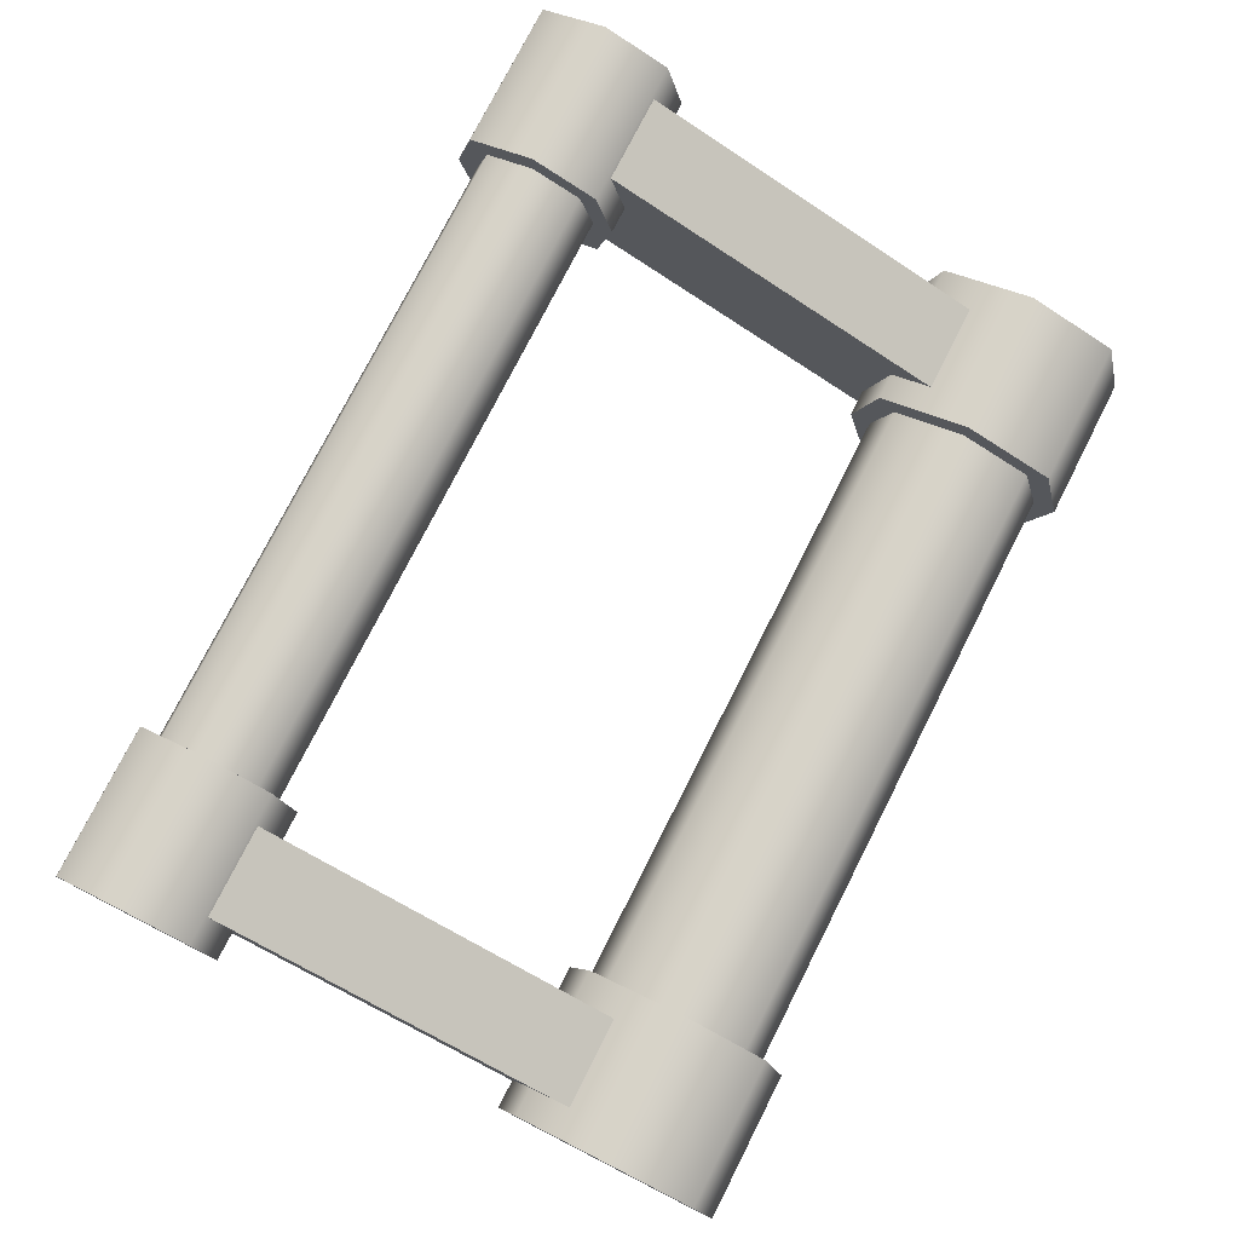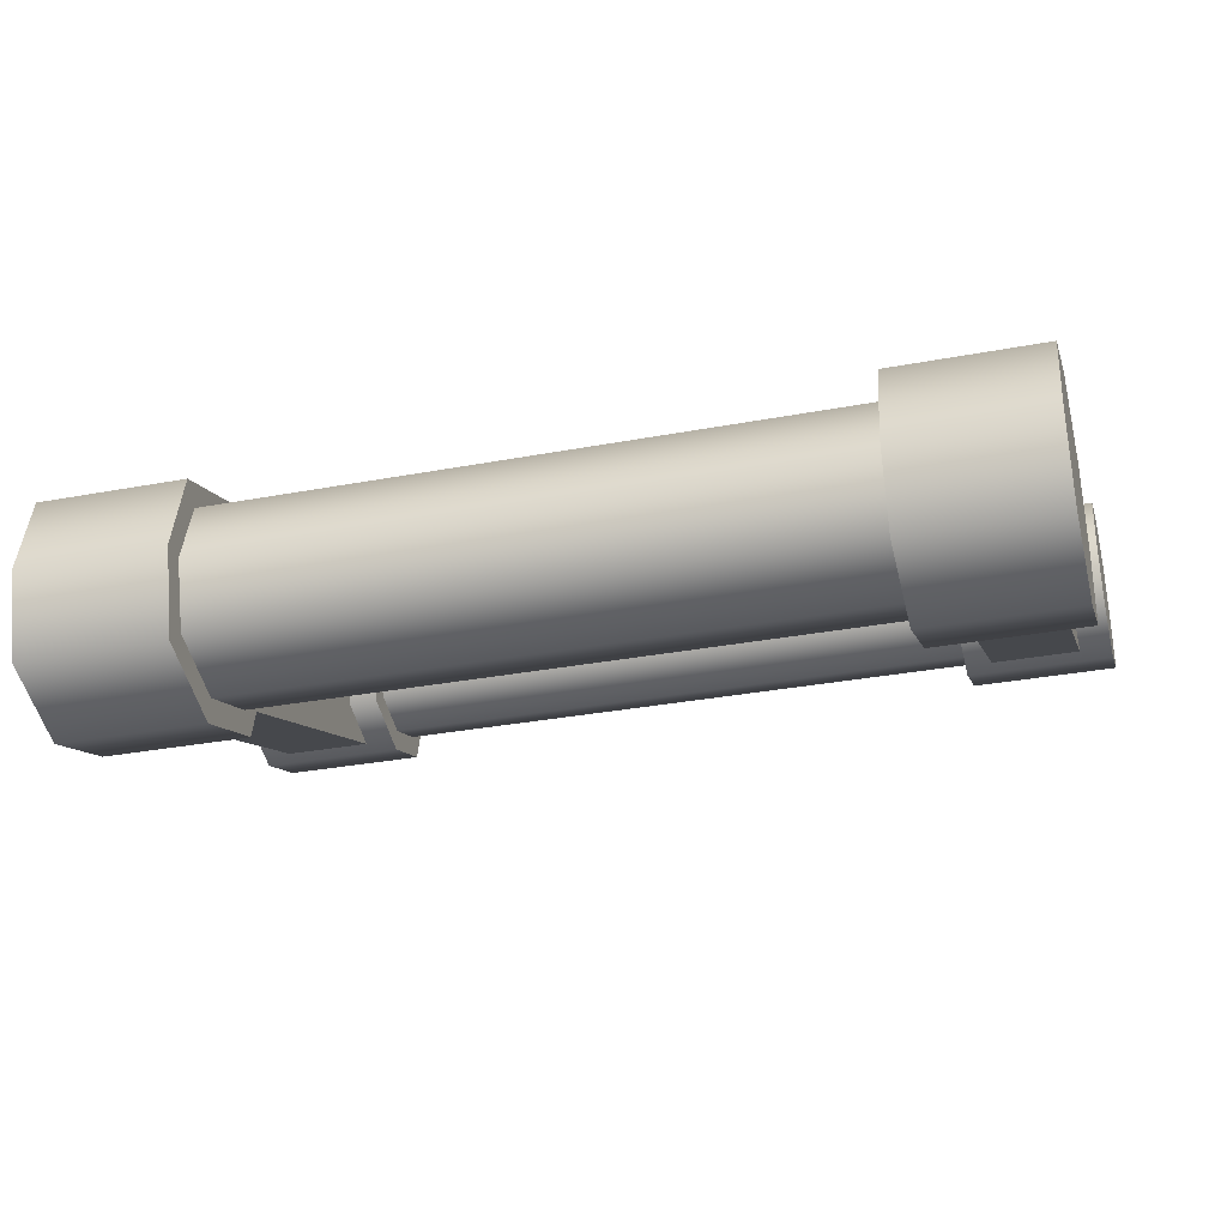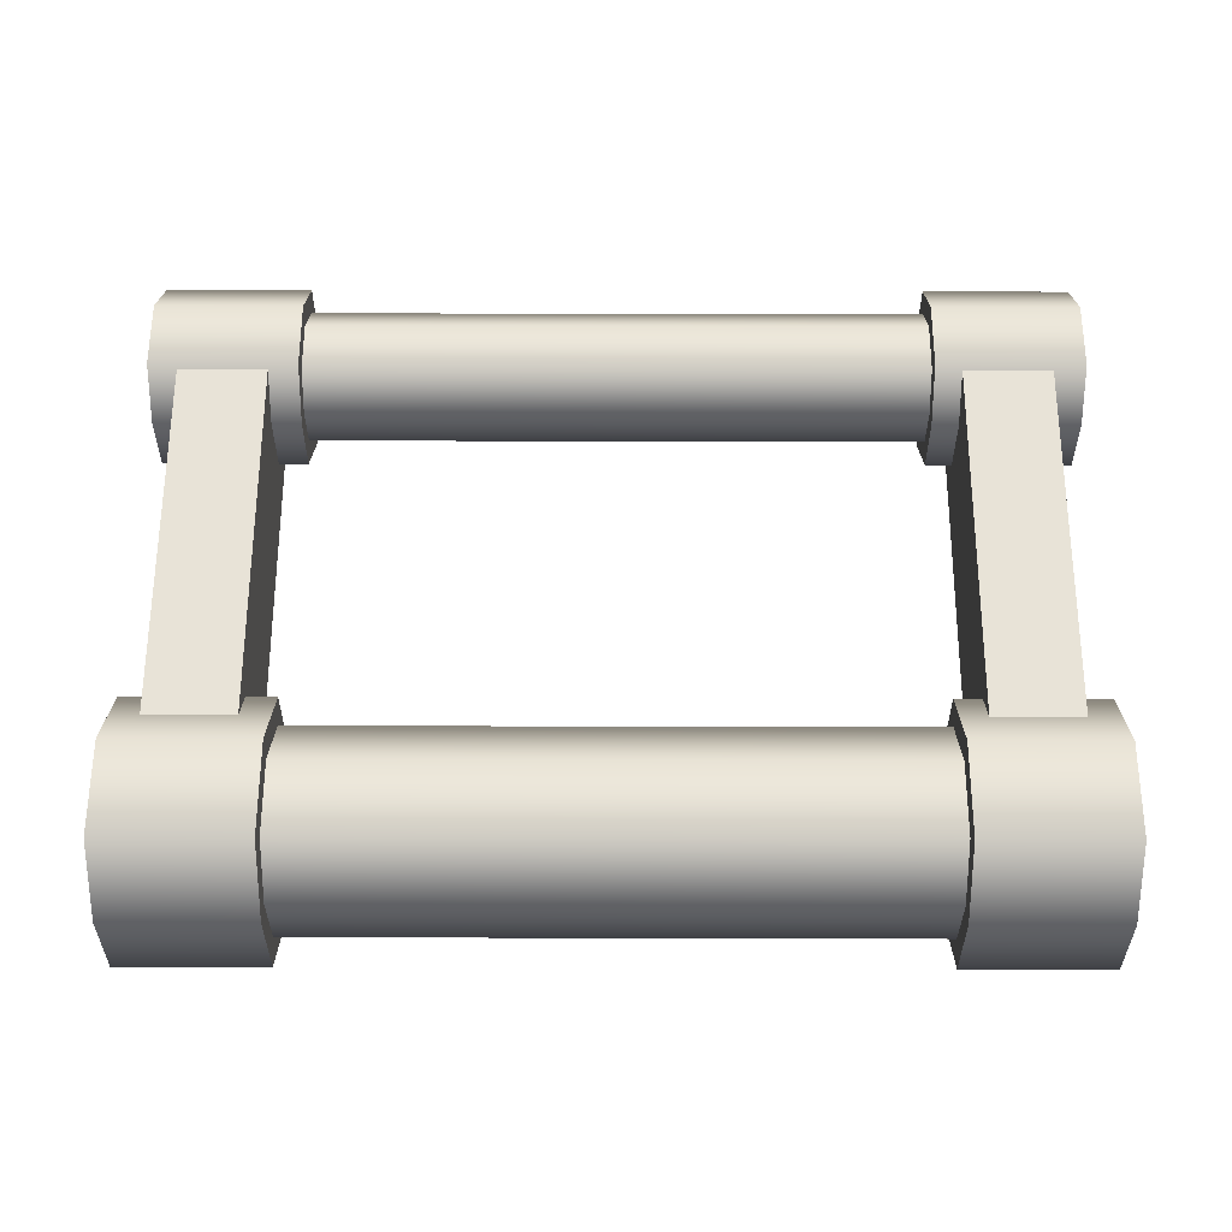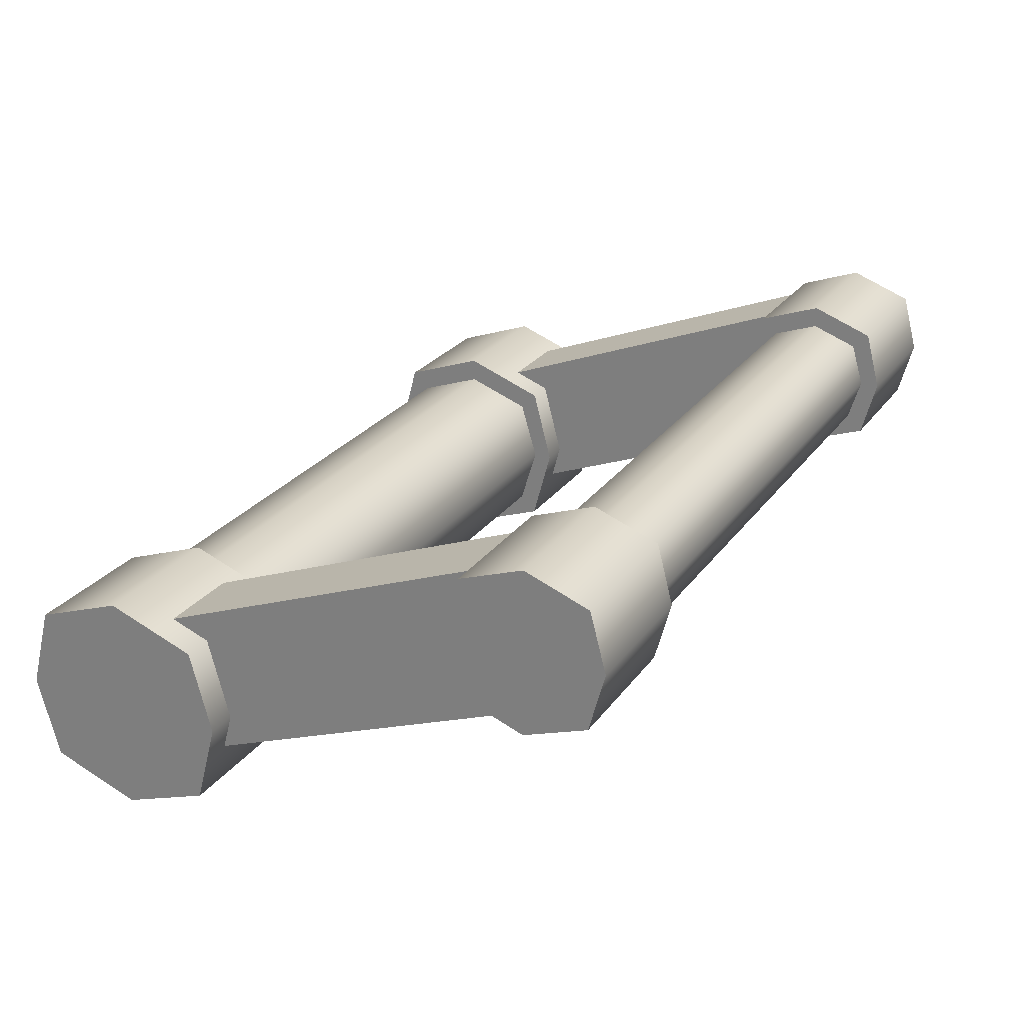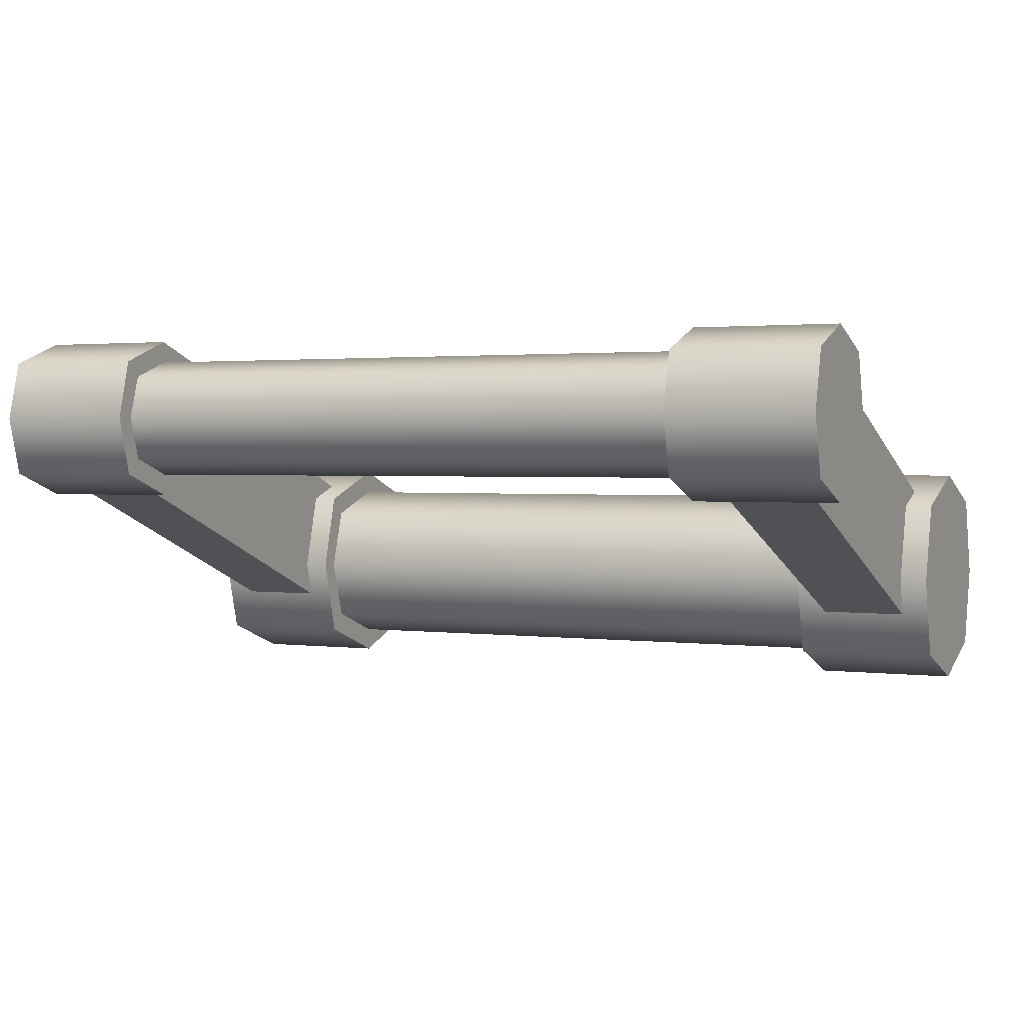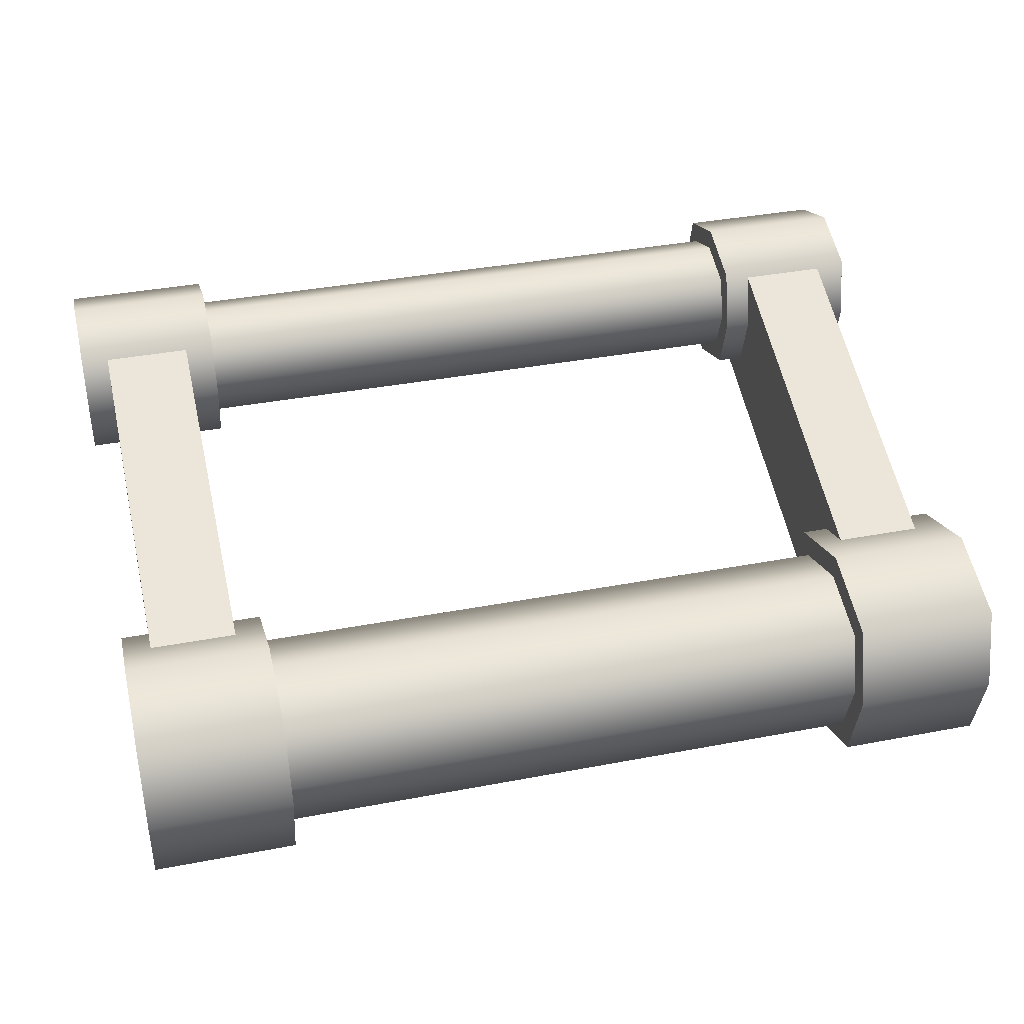
<metadata>
{"format":"obj","ext":"obj","renderer":"f3d","projection":"perspective","resolution":1024,"background":"white","views":[{"elev":76.9,"azim":116.9,"up":"+Y"},{"elev":-31.3,"azim":-165.0,"up":"+Y"},{"elev":40.4,"azim":-179.8,"up":"+Y"},{"elev":25.5,"azim":-62.7,"up":"+Y"},{"elev":1.8,"azim":25.0,"up":"+Y"},{"elev":37.6,"azim":166.3,"up":"+Y"}]}
</metadata>
<code>
g Derrick_skin_04
v -0.9023 -2.044 0.9683
v 0.9142 -2.044 0.9683
v 0.9142 -2.117 1.172
v -0.9023 -2.117 1.172
v 0.9142 -2.562 0.9683
v -0.9023 -2.562 0.9683
v -0.9023 -2.489 1.172
v 0.9142 -2.489 1.172
v -0.9023 -2.303 0.708
v -0.9023 -2.489 0.7646
v 0.9142 -2.489 0.7646
v 0.9142 -2.303 0.708
v 0.9142 -2.303 1.229
v -0.9023 -2.303 1.229
v -0.9023 -2.117 0.7646
v 0.9142 -2.117 0.7646
v -0.9023 -2.117 0.7646
v 0.9142 -2.117 0.7646
v -1.307 -2.303 0.9664
v -1.307 -1.969 0.9664
v -1.307 -2.063 1.225
v -1.307 -2.303 1.288
v -1.307 -1.969 0.9664
v -0.8848 -1.969 0.9664
v -0.8848 -2.063 1.225
v -1.307 -2.063 1.225
v -0.8848 -2.303 0.9664
v -0.8848 -2.636 0.9664
v -0.8848 -2.542 1.225
v -0.8848 -2.303 1.288
v -0.8848 -2.636 0.9664
v -1.307 -2.636 0.9664
v -1.307 -2.542 1.225
v -0.8848 -2.542 1.225
v -1.307 -2.303 0.6442
v -1.307 -2.542 0.7082
v -0.8848 -2.542 0.7082
v -0.8848 -2.303 0.6442
v -0.8848 -2.303 1.288
v -0.8848 -2.542 1.225
v -1.307 -2.542 1.225
v -1.307 -2.303 1.288
v -1.307 -2.063 0.7082
v -0.8848 -2.063 0.7082
v -0.8848 -1.969 0.9664
v -0.8848 -2.063 1.225
v -1.307 -2.636 0.9664
v -1.307 -2.542 1.225
v -1.307 -2.542 0.7082
v -1.307 -2.303 0.6442
v -0.8848 -2.063 0.7082
v -0.8848 -2.303 0.6442
v -0.8848 -2.542 0.7082
v -1.307 -2.063 0.7082
v 0.8907 -2.303 0.9664
v 0.8907 -1.969 0.9664
v 0.8907 -2.063 1.225
v 0.8907 -2.303 1.288
v 0.8907 -1.969 0.9664
v 1.313 -1.969 0.9664
v 1.313 -2.063 1.225
v 0.8907 -2.063 1.225
v 1.313 -2.303 0.9664
v 1.313 -2.636 0.9664
v 1.313 -2.542 1.225
v 1.313 -2.303 1.288
v 1.313 -2.636 0.9664
v 0.8907 -2.636 0.9664
v 0.8907 -2.542 1.225
v 1.313 -2.542 1.225
v 0.8907 -2.303 0.6442
v 0.8907 -2.542 0.7082
v 1.313 -2.542 0.7082
v 1.313 -2.303 0.6442
v 1.313 -2.303 1.288
v 1.313 -2.542 1.225
v 0.8907 -2.542 1.225
v 0.8907 -2.303 1.288
v 0.8907 -2.063 0.7082
v 1.313 -2.063 0.7082
v 1.313 -1.969 0.9664
v 1.313 -2.063 1.225
v 0.8907 -2.636 0.9664
v 0.8907 -2.542 1.225
v 0.8907 -2.542 0.7082
v 0.8907 -2.303 0.6442
v 1.313 -2.063 0.7082
v 1.313 -2.303 0.6442
v 1.313 -2.542 0.7082
v 0.8907 -2.063 0.7082
v -1.254 -1.607 2.294
v 1.266 -1.607 2.294
v 1.266 -1.657 2.433
v -1.254 -1.657 2.433
v 1.266 -1.962 2.294
v -1.254 -1.962 2.294
v -1.254 -1.912 2.433
v 1.266 -1.912 2.433
v -1.254 -1.785 2.117
v -1.254 -1.912 2.156
v 1.266 -1.912 2.156
v 1.266 -1.785 2.117
v 1.266 -1.785 2.472
v -1.254 -1.785 2.472
v 1.266 -1.657 2.433
v -1.254 -1.657 2.433
v -1.254 -1.657 2.156
v 1.266 -1.657 2.156
v 0.8907 -1.785 2.294
v 0.8907 -1.542 2.294
v 0.8907 -1.611 2.482
v 0.8907 -1.785 2.529
v 0.8907 -1.542 2.294
v 1.313 -1.542 2.294
v 1.313 -1.611 2.482
v 0.8907 -1.611 2.482
v 1.313 -1.785 2.294
v 1.313 -2.027 2.294
v 1.313 -1.959 2.482
v 1.313 -1.785 2.529
v 1.313 -2.027 2.294
v 0.8907 -2.027 2.294
v 0.8907 -1.959 2.482
v 1.313 -1.959 2.482
v 0.8907 -1.785 2.06
v 0.8907 -1.959 2.107
v 1.313 -1.959 2.107
v 1.313 -1.785 2.06
v 1.313 -1.785 2.529
v 0.8907 -1.785 2.529
v 0.8907 -1.611 2.107
v 1.313 -1.611 2.107
v 1.313 -1.542 2.294
v 1.313 -1.611 2.482
v 0.8907 -2.027 2.294
v 0.8907 -1.959 2.482
v 0.8907 -1.959 2.107
v 0.8907 -1.785 2.06
v 1.313 -1.611 2.107
v 1.313 -1.785 2.06
v 1.313 -1.959 2.107
v 0.8907 -1.611 2.107
v 1.313 -1.611 2.107
v 0.8907 -1.611 2.107
v -1.307 -1.785 2.294
v -1.307 -1.542 2.294
v -1.307 -1.611 2.482
v -1.307 -1.785 2.529
v -1.307 -1.542 2.294
v -0.8848 -1.542 2.294
v -0.8848 -1.611 2.482
v -1.307 -1.611 2.482
v -0.8848 -1.785 2.294
v -0.8848 -2.027 2.294
v -0.8848 -1.959 2.482
v -0.8848 -1.785 2.529
v -0.8848 -2.027 2.294
v -1.307 -2.027 2.294
v -1.307 -1.959 2.482
v -0.8848 -1.959 2.482
v -1.307 -1.785 2.06
v -1.307 -1.959 2.107
v -0.8848 -1.959 2.107
v -0.8848 -1.785 2.06
v -0.8848 -1.785 2.529
v -1.307 -1.785 2.529
v -1.307 -1.611 2.107
v -0.8848 -1.611 2.107
v -0.8848 -1.542 2.294
v -0.8848 -1.611 2.482
v -1.307 -2.027 2.294
v -1.307 -1.959 2.482
v -1.307 -1.959 2.107
v -1.307 -1.785 2.06
v -0.8848 -1.611 2.107
v -0.8848 -1.785 2.06
v -0.8848 -1.959 2.107
v -1.307 -1.959 2.107
v -0.8848 -1.959 2.107
v -1.307 -1.611 2.107
v -1.216 -2.499 1.037
v -1.216 -2.111 0.8827
v -1.216 -1.618 2.127
v -1.216 -2.006 2.281
v -1.216 -2.111 0.8827
v -0.9619 -2.111 0.8827
v -0.9619 -1.618 2.127
v -1.216 -1.618 2.127
v -0.9619 -2.111 0.8827
v -0.9619 -2.499 1.037
v -0.9619 -2.006 2.281
v -0.9619 -1.618 2.127
v -0.9619 -2.499 1.037
v -1.216 -2.499 1.037
v -1.216 -2.006 2.281
v -0.9619 -2.006 2.281
v 0.9766 -2.499 1.037
v 0.9766 -2.111 0.8827
v 0.9766 -1.618 2.127
v 0.9766 -2.006 2.281
v 0.9766 -2.111 0.8827
v 1.231 -2.111 0.8827
v 1.231 -1.618 2.127
v 0.9766 -1.618 2.127
v 1.231 -2.111 0.8827
v 1.231 -2.499 1.037
v 1.231 -2.006 2.281
v 1.231 -1.618 2.127
v 1.231 -2.499 1.037
v 0.9766 -2.499 1.037
v 0.9766 -2.006 2.281
v 1.231 -2.006 2.281
g Derrick_skin_04_0
f 3 2 1
f 4 3 1
f 7 6 5
f 8 7 5
f 11 10 9
f 12 11 9
f 7 8 13
f 14 7 13
f 14 13 3
f 4 14 3
f 12 9 15
f 16 12 15
f 6 10 11
f 5 6 11
f 2 18 17
f 1 2 17
f 21 20 19
f 22 21 19
f 25 24 23
f 26 25 23
f 29 28 27
f 30 29 27
f 33 32 31
f 34 33 31
f 37 36 35
f 38 37 35
f 41 40 39
f 42 41 39
f 42 39 25
f 26 42 25
f 38 35 43
f 44 38 43
f 30 27 45
f 46 30 45
f 22 19 47
f 48 22 47
f 19 50 49
f 47 19 49
f 27 52 51
f 45 27 51
f 32 36 37
f 31 32 37
f 28 53 52
f 27 28 52
f 24 44 43
f 23 24 43
f 20 54 50
f 19 20 50
f 57 56 55
f 58 57 55
f 61 60 59
f 62 61 59
f 65 64 63
f 66 65 63
f 69 68 67
f 70 69 67
f 73 72 71
f 74 73 71
f 77 76 75
f 78 77 75
f 78 75 61
f 62 78 61
f 74 71 79
f 80 74 79
f 66 63 81
f 82 66 81
f 58 55 83
f 84 58 83
f 55 86 85
f 83 55 85
f 63 88 87
f 81 63 87
f 68 72 73
f 67 68 73
f 64 89 88
f 63 64 88
f 60 80 79
f 59 60 79
f 56 90 86
f 55 56 86
f 93 92 91
f 94 93 91
f 97 96 95
f 98 97 95
f 101 100 99
f 102 101 99
f 97 98 103
f 104 97 103
f 104 103 105
f 106 104 105
f 102 99 107
f 108 102 107
f 96 100 101
f 95 96 101
f 92 108 107
f 91 92 107
f 111 110 109
f 112 111 109
f 115 114 113
f 116 115 113
f 119 118 117
f 120 119 117
f 123 122 121
f 124 123 121
f 127 126 125
f 128 127 125
f 123 124 129
f 130 123 129
f 130 129 115
f 116 130 115
f 128 125 131
f 132 128 131
f 120 117 133
f 134 120 133
f 112 109 135
f 136 112 135
f 109 138 137
f 135 109 137
f 117 140 139
f 133 117 139
f 122 126 127
f 121 122 127
f 118 141 140
f 117 118 140
f 114 143 142
f 113 114 142
f 110 144 138
f 109 110 138
f 147 146 145
f 148 147 145
f 151 150 149
f 152 151 149
f 155 154 153
f 156 155 153
f 159 158 157
f 160 159 157
f 163 162 161
f 164 163 161
f 159 160 165
f 166 159 165
f 166 165 151
f 152 166 151
f 164 161 167
f 168 164 167
f 156 153 169
f 170 156 169
f 148 145 171
f 172 148 171
f 145 174 173
f 171 145 173
f 153 176 175
f 169 153 175
f 158 178 177
f 157 158 177
f 154 179 176
f 153 154 176
f 150 168 167
f 149 150 167
f 146 180 174
f 145 146 174
f 183 182 181
f 184 183 181
f 187 186 185
f 188 187 185
f 191 190 189
f 192 191 189
f 195 194 193
f 196 195 193
f 199 198 197
f 200 199 197
f 203 202 201
f 204 203 201
f 207 206 205
f 208 207 205
f 211 210 209
f 212 211 209

</code>
